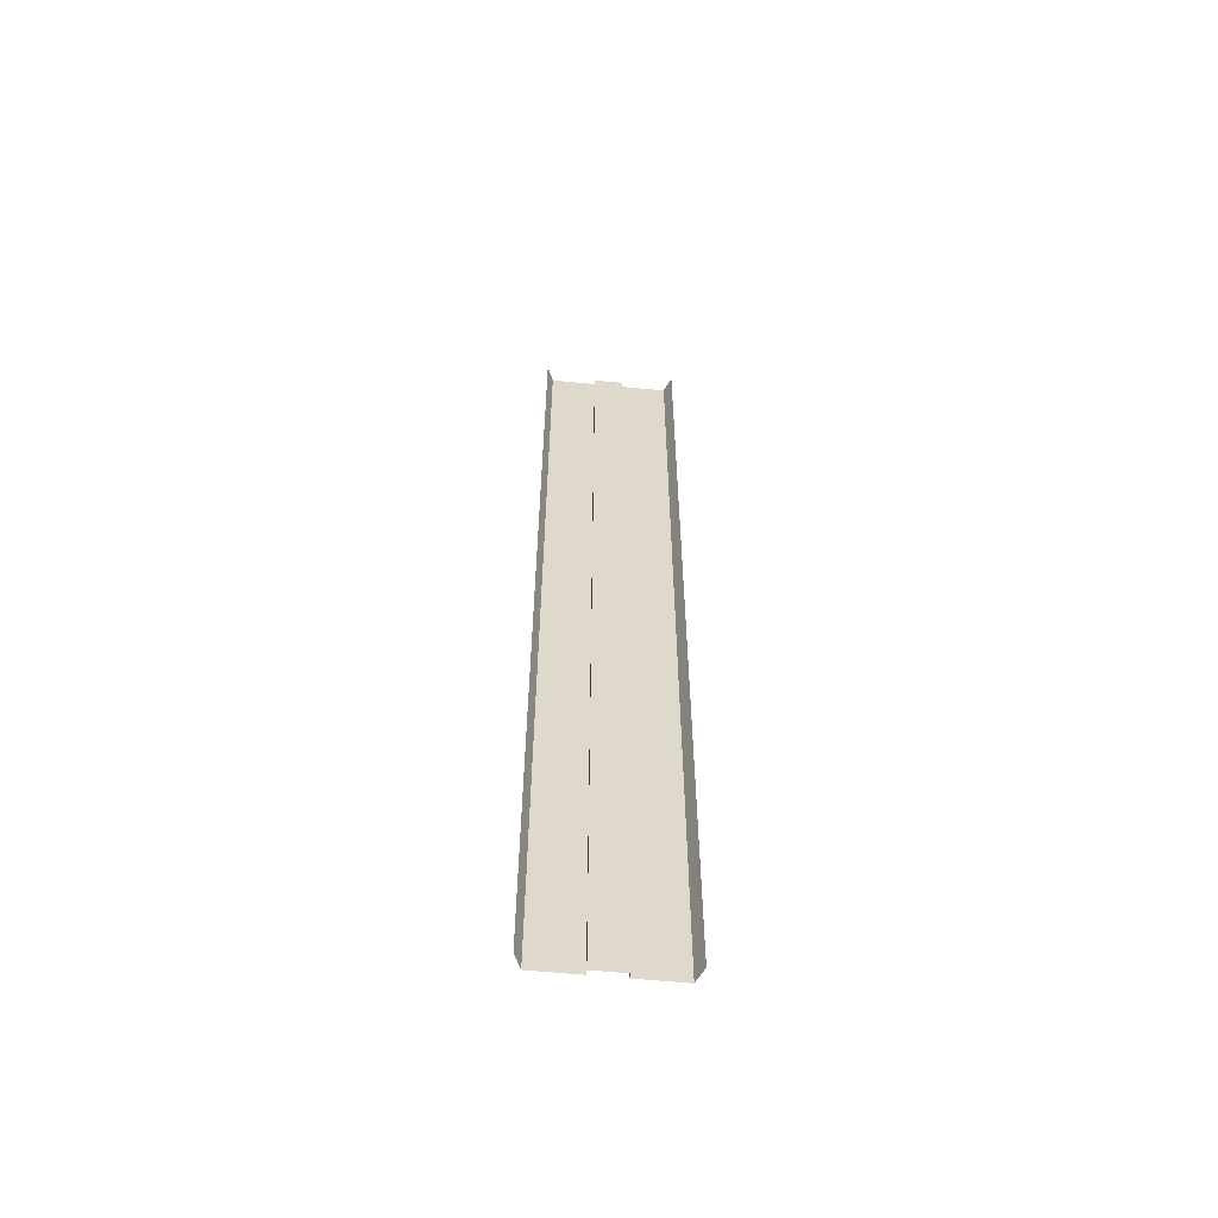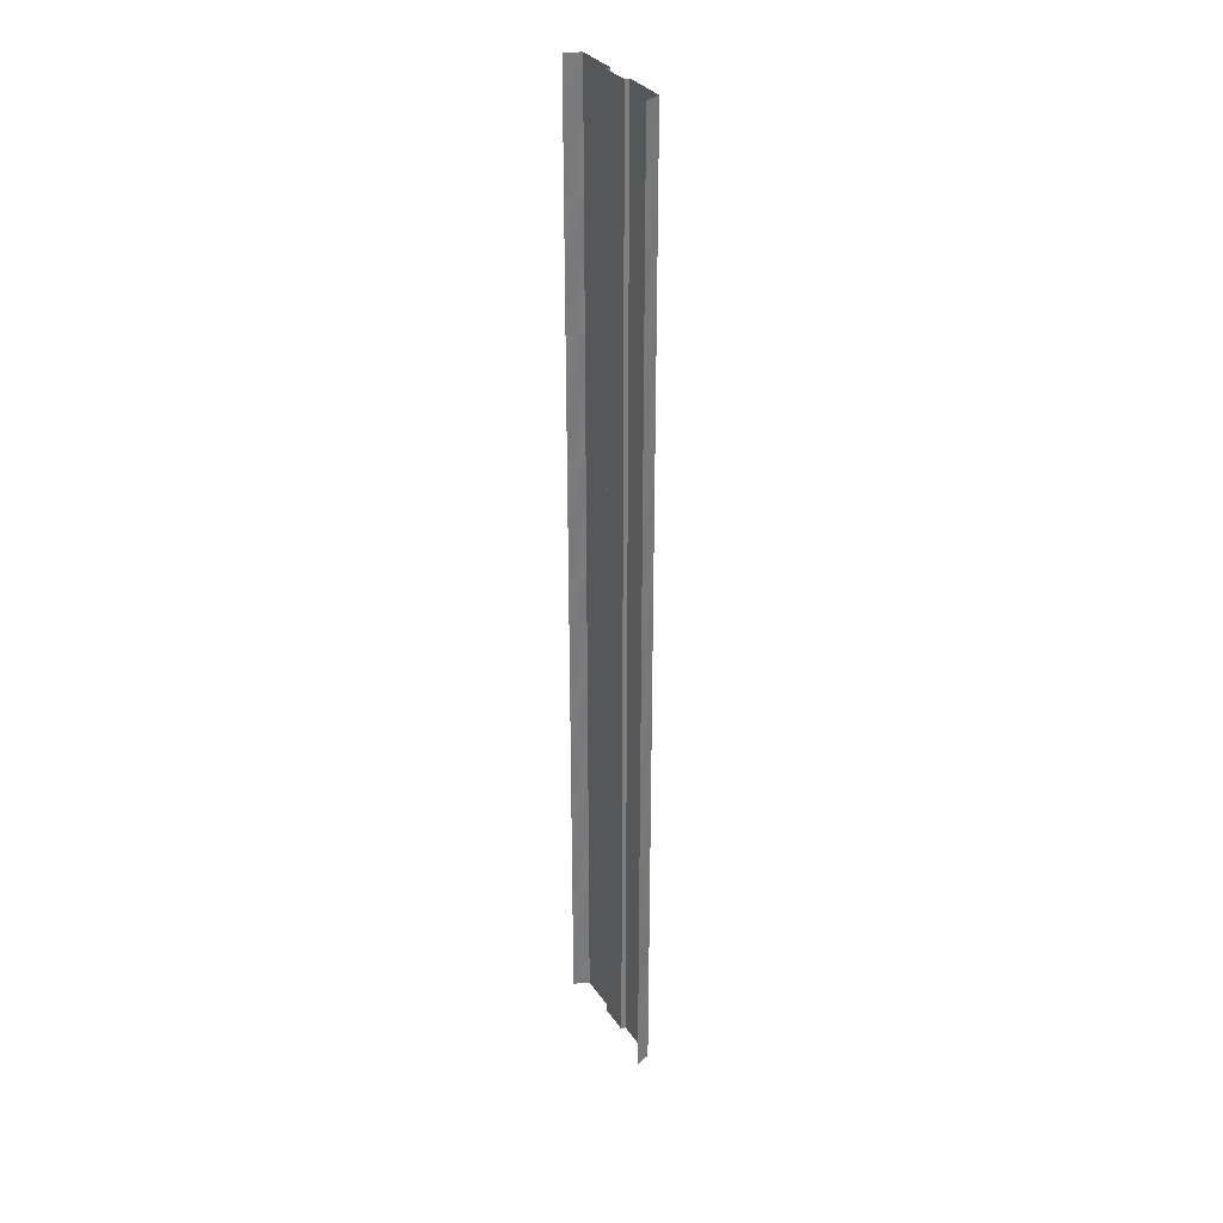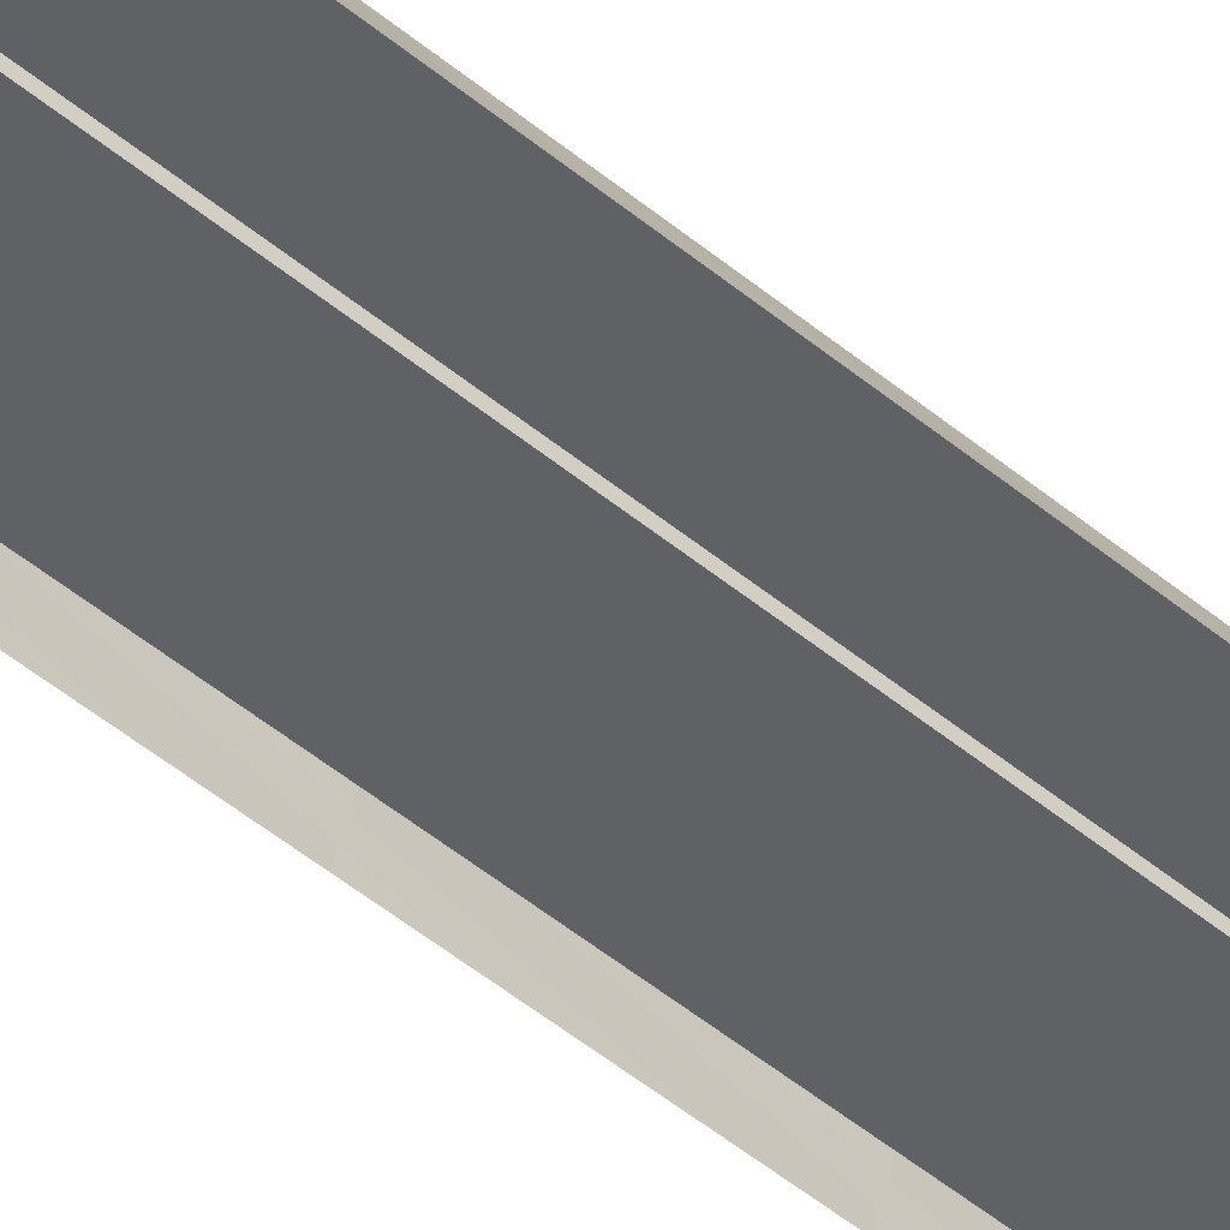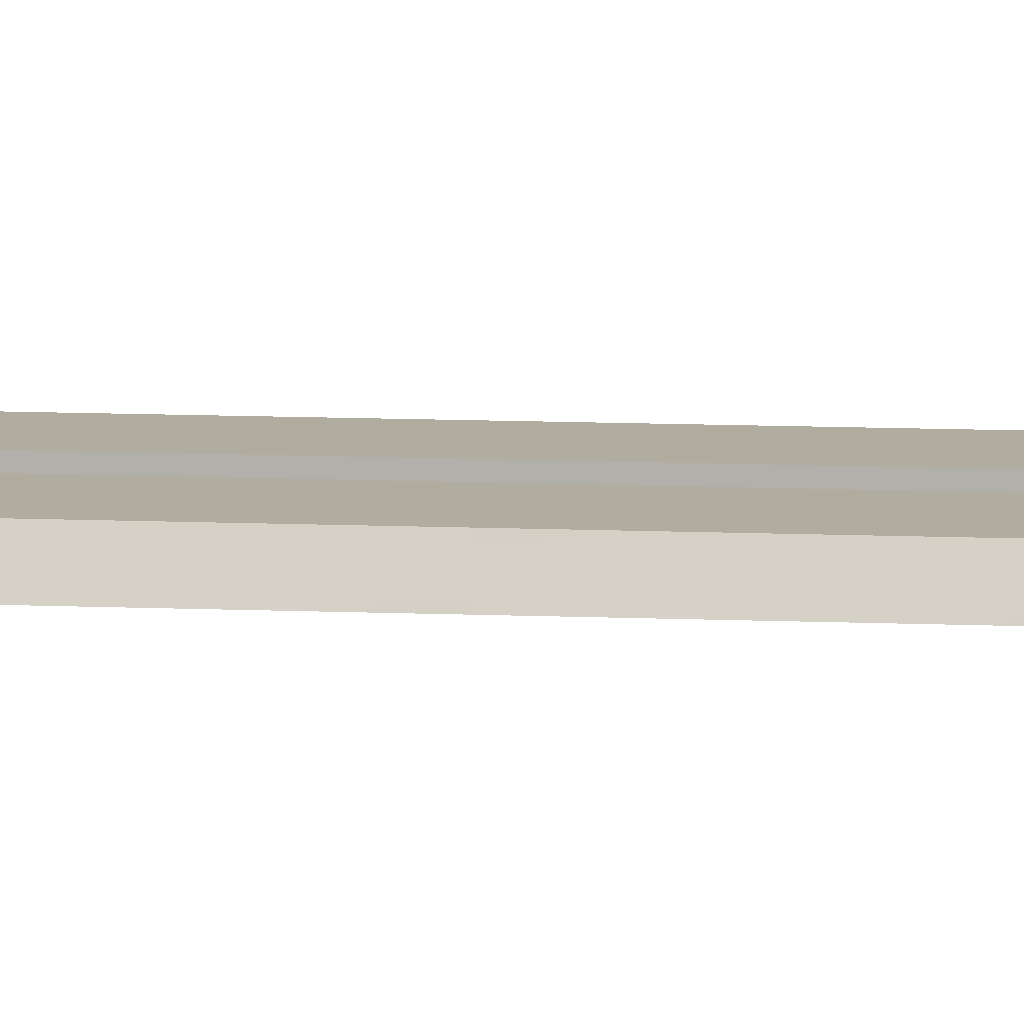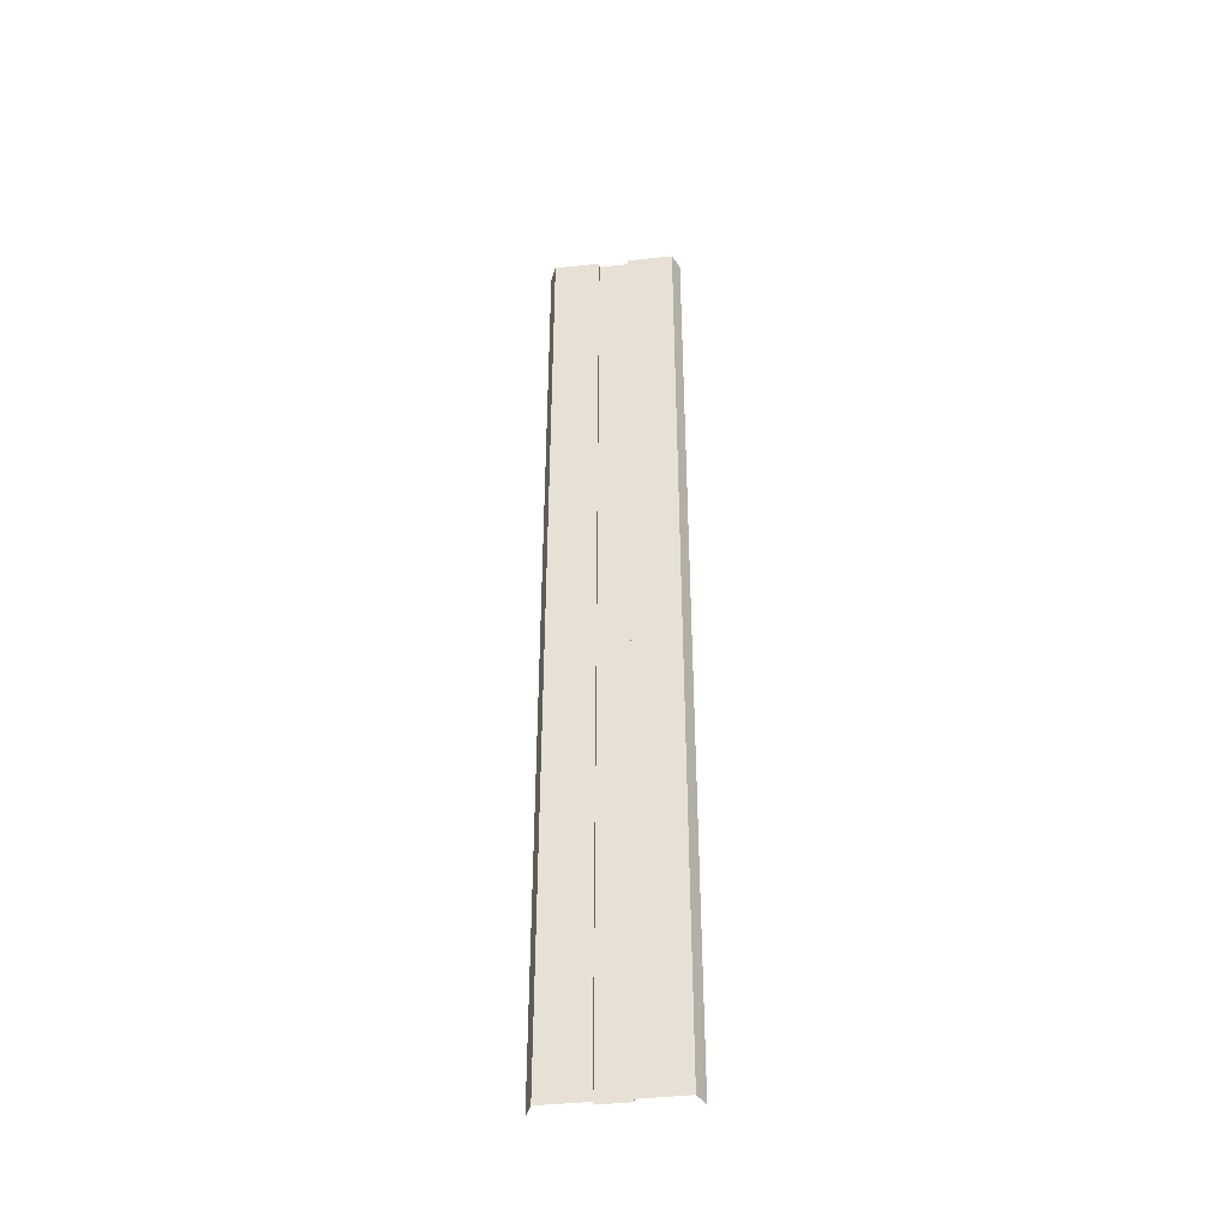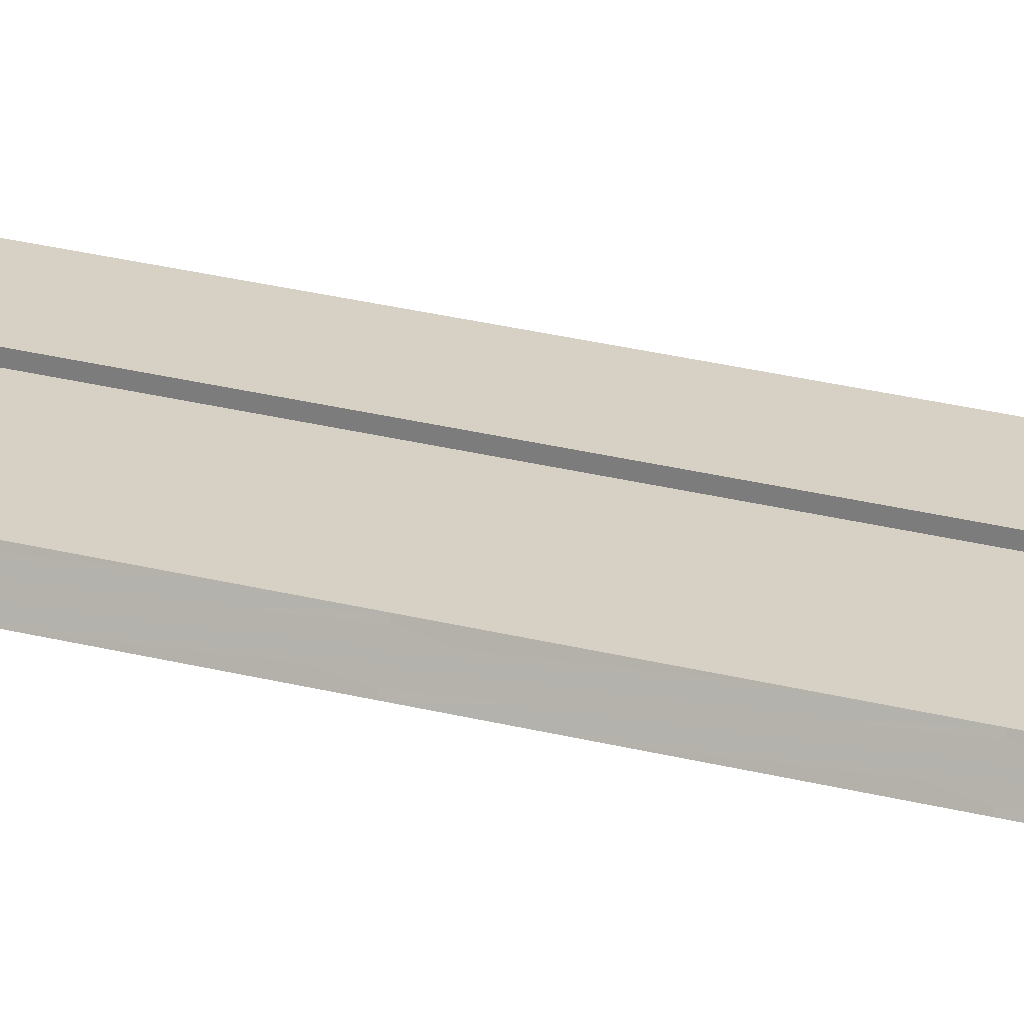
<metadata>
{"format":"obj","ext":"obj","renderer":"f3d","projection":"perspective","resolution":1024,"background":"white","views":[{"elev":-59.0,"azim":-5.8,"up":"+Z"},{"elev":31.8,"azim":61.2,"up":"+Z"},{"elev":-48.0,"azim":46.8,"up":"+Y"},{"elev":9.9,"azim":-83.5,"up":"+Y"},{"elev":-42.3,"azim":-172.6,"up":"+Z"},{"elev":26.9,"azim":-68.1,"up":"+Y"}]}
</metadata>
<code>
g br4_basic_node-1_HC
v 0 -0.3 -24
v -1 -0.3 -32
v -1 -0.3 -24
v -1 0 -24
v -1 0 -32
v -4 0 -24
v -4 0 -32
v -4.44 -1 -24
v 1 -0.3 -32
v 1 -0.3 -24
v 1 0 -24
v 4 0 -24
v 1 0 -32
v 4.44 -1 -24
v 4 0 -32
v 4.44 -1 32
v 4 -0 24
v 4 -0 32
v 4.44 -1 24
v 4 -0 16
v 4.44 -1 16
v 4 -0 8
v 4.44 -1 8
v 4 0 0
v 4.44 -1 -0
v 4 0 -8
v 4.44 -1 -8
v 4 0 -16
v 4.44 -1 -16
v 1 -0 24
v 1 -0 32
v 1 -0 16
v 1 -0 8
v 1 0 0
v 1 0 -8
v 1 0 -16
v 1 -0.3 24
v 1 -0.3 32
v 1 -0.3 16
v 1 -0.3 8
v 1 -0.3 -0
v 1 -0.3 -8
v 1 -0.3 -16
v 0 -0.3 32
v 0 -0.3 24
v 0 -0.3 16
v 0 -0.3 8
v 0 -0.3 -0
v 0 -0.3 -8
v 0 -0.3 -16
v -4 -0 24
v -4.44 -1 32
v -4 -0 32
v -4 -0 16
v -4.44 -1 24
v -4 -0 8
v -4.44 -1 16
v -4 0 0
v -4.44 -1 8
v -4 0 -8
v -4.44 -1 -0
v -4 0 -16
v -4.44 -1 -8
v -4.44 -1 -16
v -1 -0 24
v -1 -0 32
v -1 -0 16
v -1 -0 8
v -1 0 0
v -1 0 -8
v -1 0 -16
v -1 -0.3 24
v -1 -0.3 32
v -1 -0.3 16
v -1 -0.3 8
v -1 -0.3 -0
v -1 -0.3 -8
v -1 -0.3 -16
v 0 -0.3 -32
v -4.44 -1 -32
v 4.44 -1 -32
v -1.214 0 -32
v 1.214 0 -32
v 1.214 -0 32
v -1.214 -0 32
v -1.214 -0 24
v -1.214 -0 16
v -1.214 -0 8
v -1.214 0 0
v -1.214 0 -8
v -1.214 0 -16
v -1.214 0 -24
v 1.214 -0 24
v 1.214 -0 16
v 1.214 -0 8
v 1.214 0 0
v 1.214 0 -8
v 1.214 0 -16
v 1.214 0 -24
f 50 42 43
f 35 43 42
f 45 73 44
f 13 10 11
f 7 92 82
f 68 74 75
f 48 75 47
f 23 20 21
f 32 37 30
f 59 54 56
f 65 73 72
f 63 58 60
f 69 75 76
f 5 3 2
f 46 72 45
f 93 31 84
f 54 86 87
f 47 74 46
f 96 33 95
f 1 78 50
f 50 77 49
f 11 43 36
f 57 51 54
f 71 77 78
f 35 41 34
f 61 56 58
f 81 12 14
f 32 40 39
f 47 39 40
f 58 88 89
f 51 85 86
f 46 37 39
f 1 43 10
f 94 30 93
f 6 91 92
f 14 28 29
f 30 38 31
f 29 26 27
f 25 22 23
f 64 60 62
f 19 18 16
f 67 72 74
f 49 76 48
f 79 10 9
f 99 36 98
f 83 11 99
f 27 24 25
f 98 35 97
f 95 32 94
f 8 62 6
f 21 17 19
f 4 78 3
f 70 76 77
f 34 40 33
f 80 6 7
f 55 53 51
f 79 3 1
f 48 40 41
f 49 41 42
f 62 90 91
f 56 87 88
f 60 89 90
f 45 38 37
f 97 34 96
f 92 71 4
f 91 70 71
f 90 69 70
f 89 68 69
f 88 67 68
f 87 65 67
f 86 66 65
f 82 4 5
f 12 98 28
f 28 97 26
f 26 96 24
f 24 95 22
f 22 94 20
f 20 93 17
f 17 84 18
f 15 99 12
f 50 49 42
f 35 36 43
f 45 72 73
f 13 9 10
f 7 6 92
f 68 67 74
f 48 76 75
f 23 22 20
f 32 39 37
f 59 57 54
f 65 66 73
f 63 61 58
f 69 68 75
f 5 4 3
f 46 74 72
f 93 30 31
f 54 51 86
f 47 75 74
f 96 34 33
f 1 3 78
f 50 78 77
f 11 10 43
f 57 55 51
f 71 70 77
f 35 42 41
f 61 59 56
f 81 15 12
f 32 33 40
f 47 46 39
f 58 56 88
f 51 53 85
f 46 45 37
f 1 50 43
f 94 32 30
f 6 62 91
f 14 12 28
f 30 37 38
f 29 28 26
f 25 24 22
f 64 63 60
f 19 17 18
f 67 65 72
f 49 77 76
f 79 1 10
f 99 11 36
f 83 13 11
f 27 26 24
f 98 36 35
f 95 33 32
f 8 64 62
f 21 20 17
f 4 71 78
f 70 69 76
f 34 41 40
f 80 8 6
f 55 52 53
f 79 2 3
f 48 47 40
f 49 48 41
f 62 60 90
f 56 54 87
f 60 58 89
f 45 44 38
f 97 35 34
f 92 91 71
f 91 90 70
f 90 89 69
f 89 88 68
f 88 87 67
f 87 86 65
f 86 85 66
f 82 92 4
f 12 99 98
f 28 98 97
f 26 97 96
f 24 96 95
f 22 95 94
f 20 94 93
f 17 93 84
f 15 83 99

</code>
